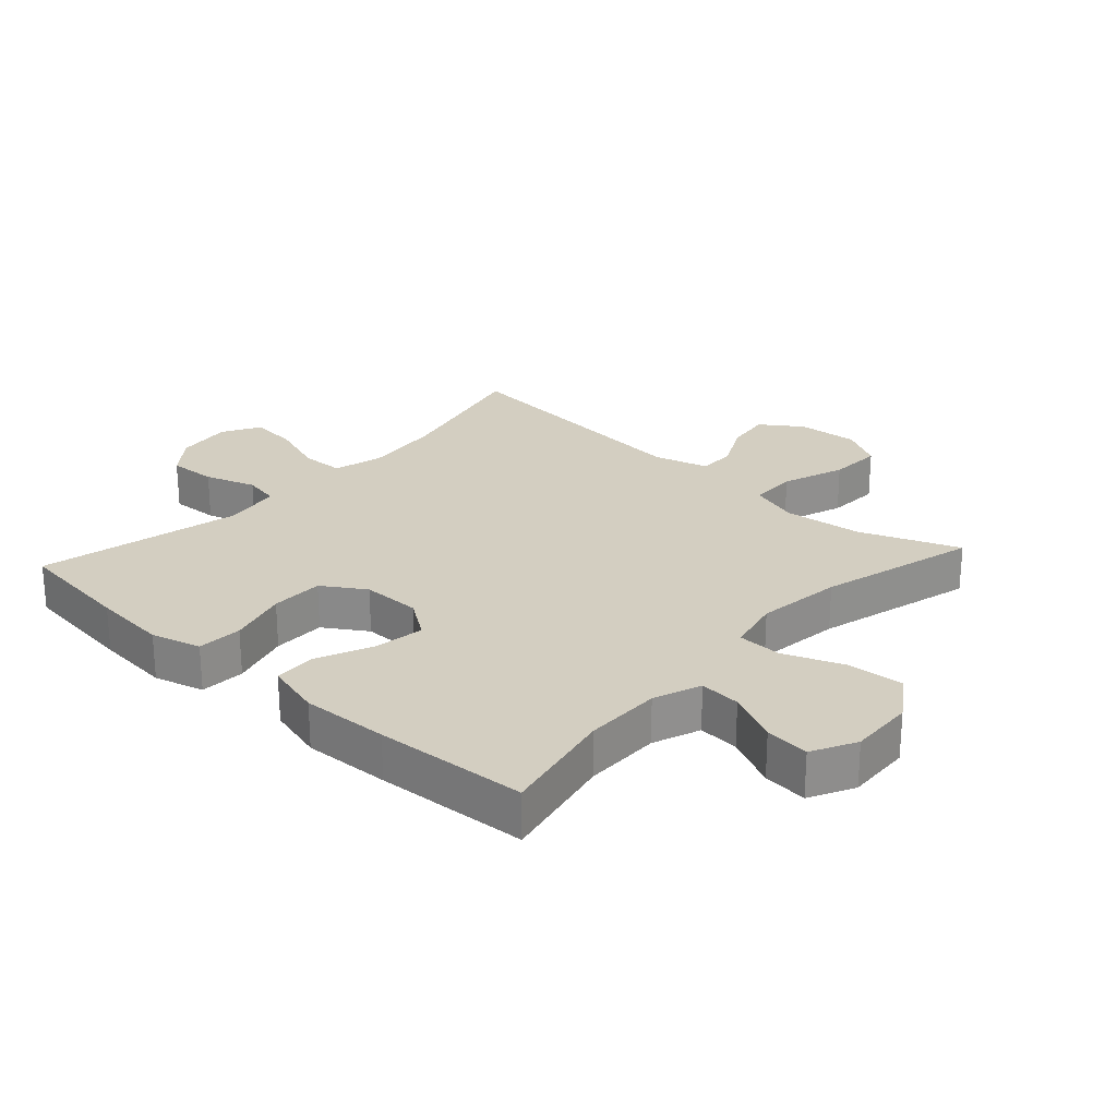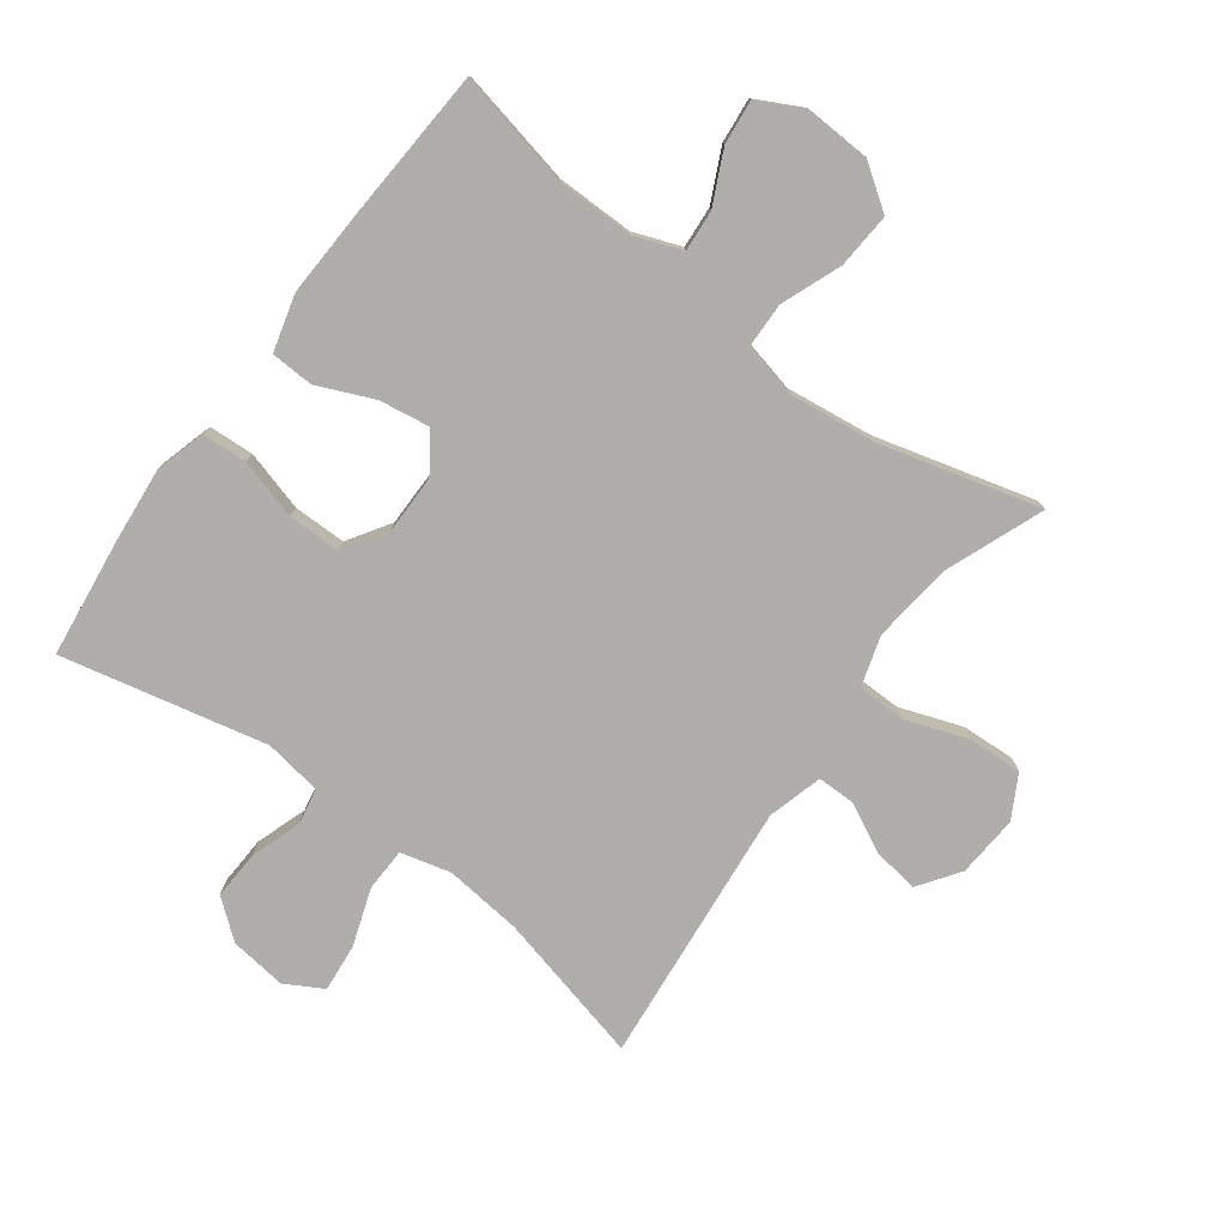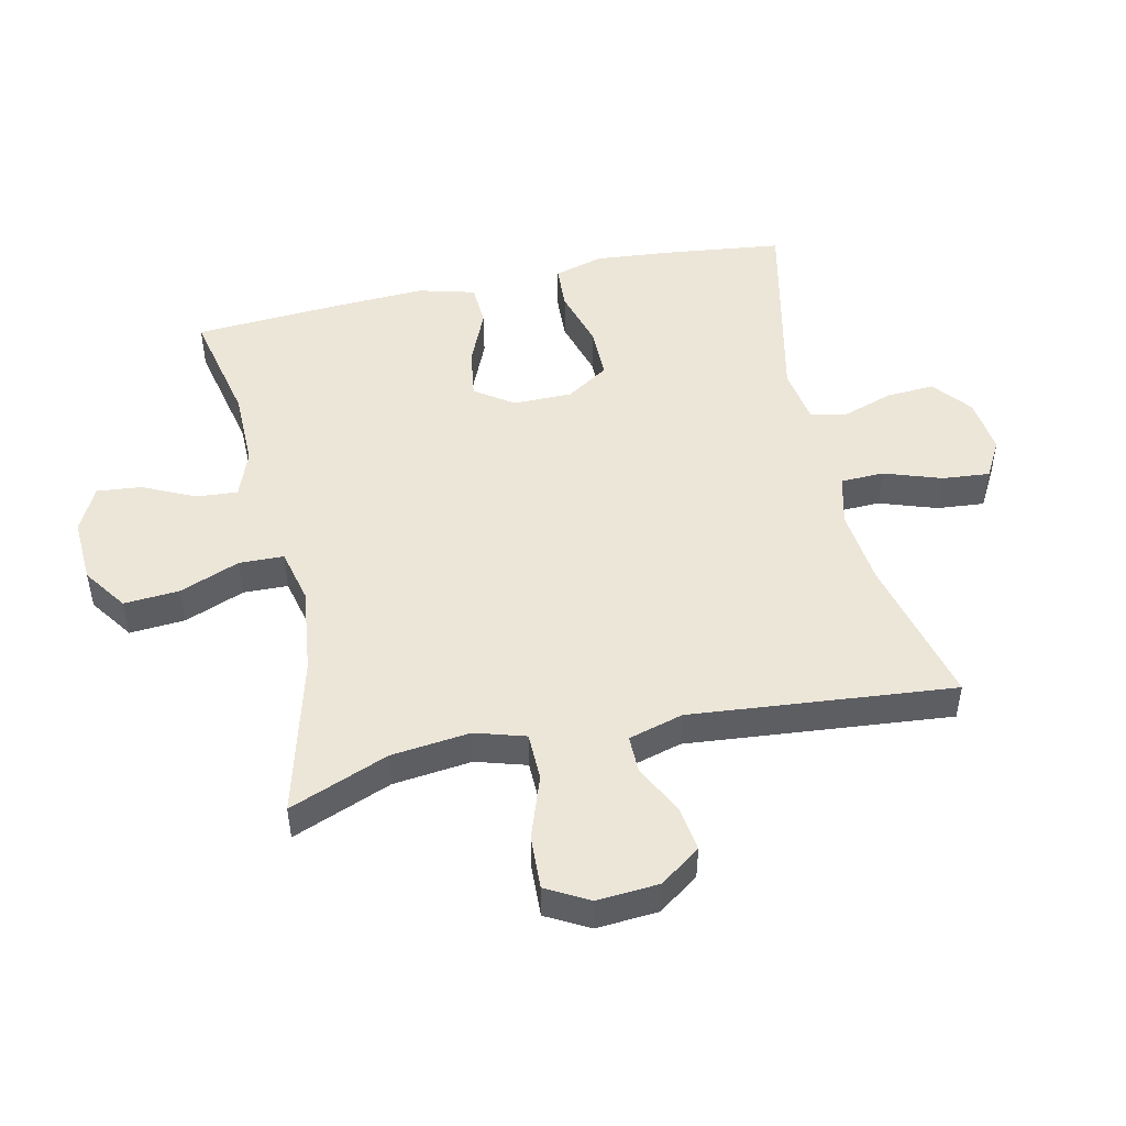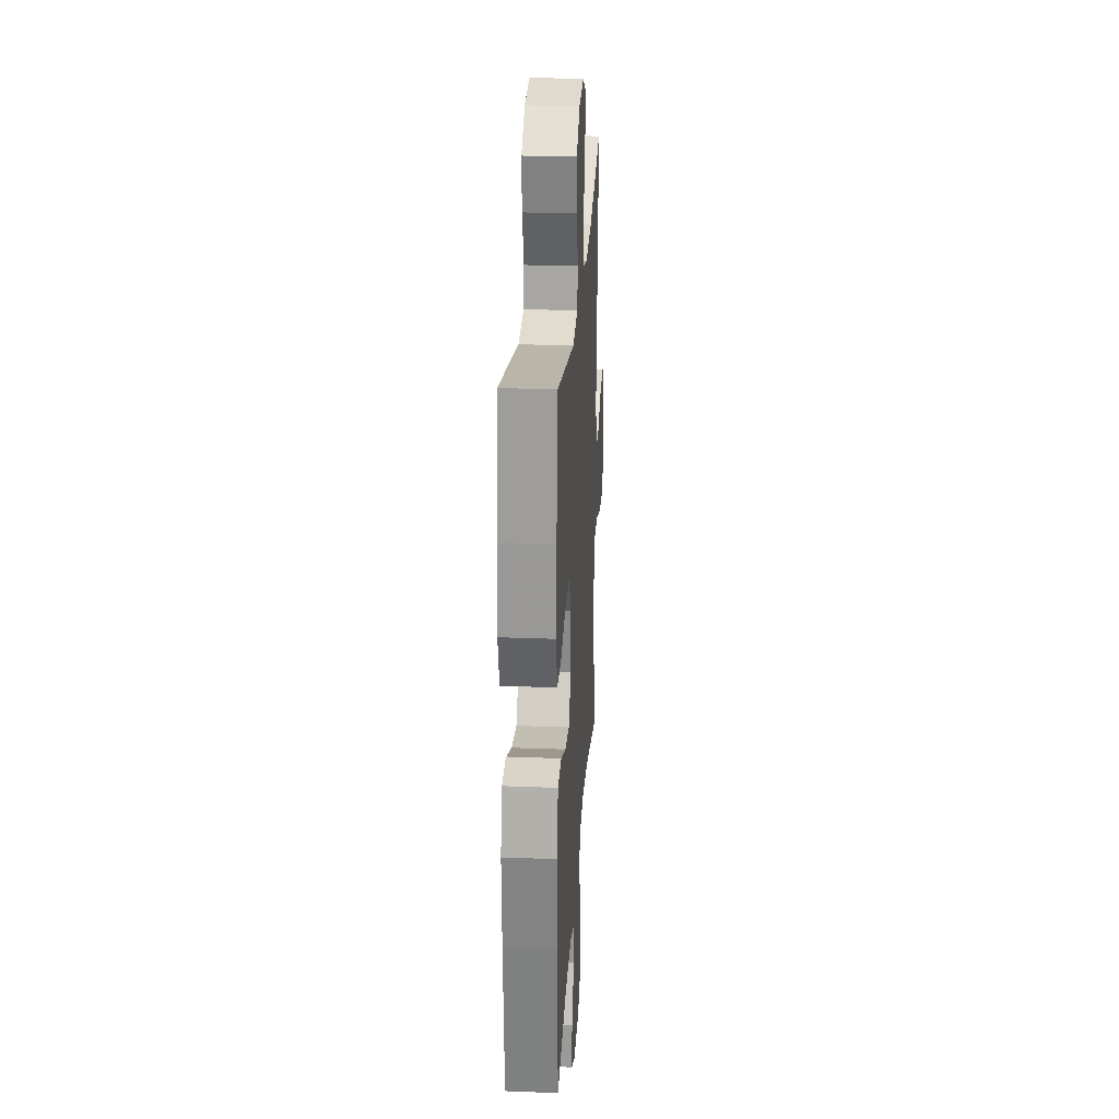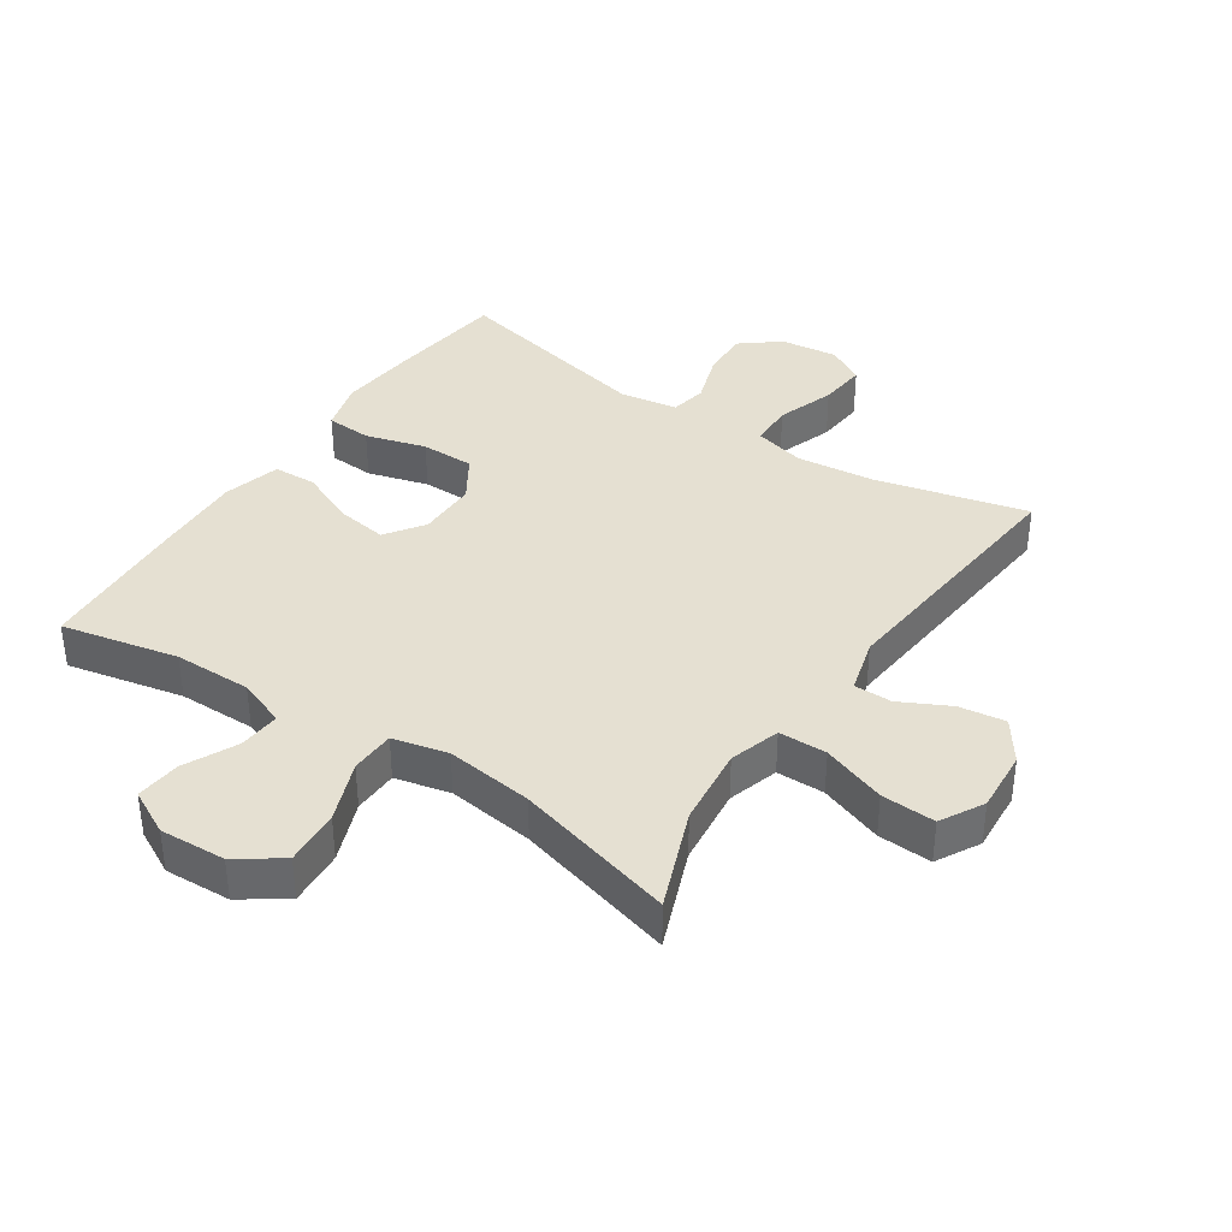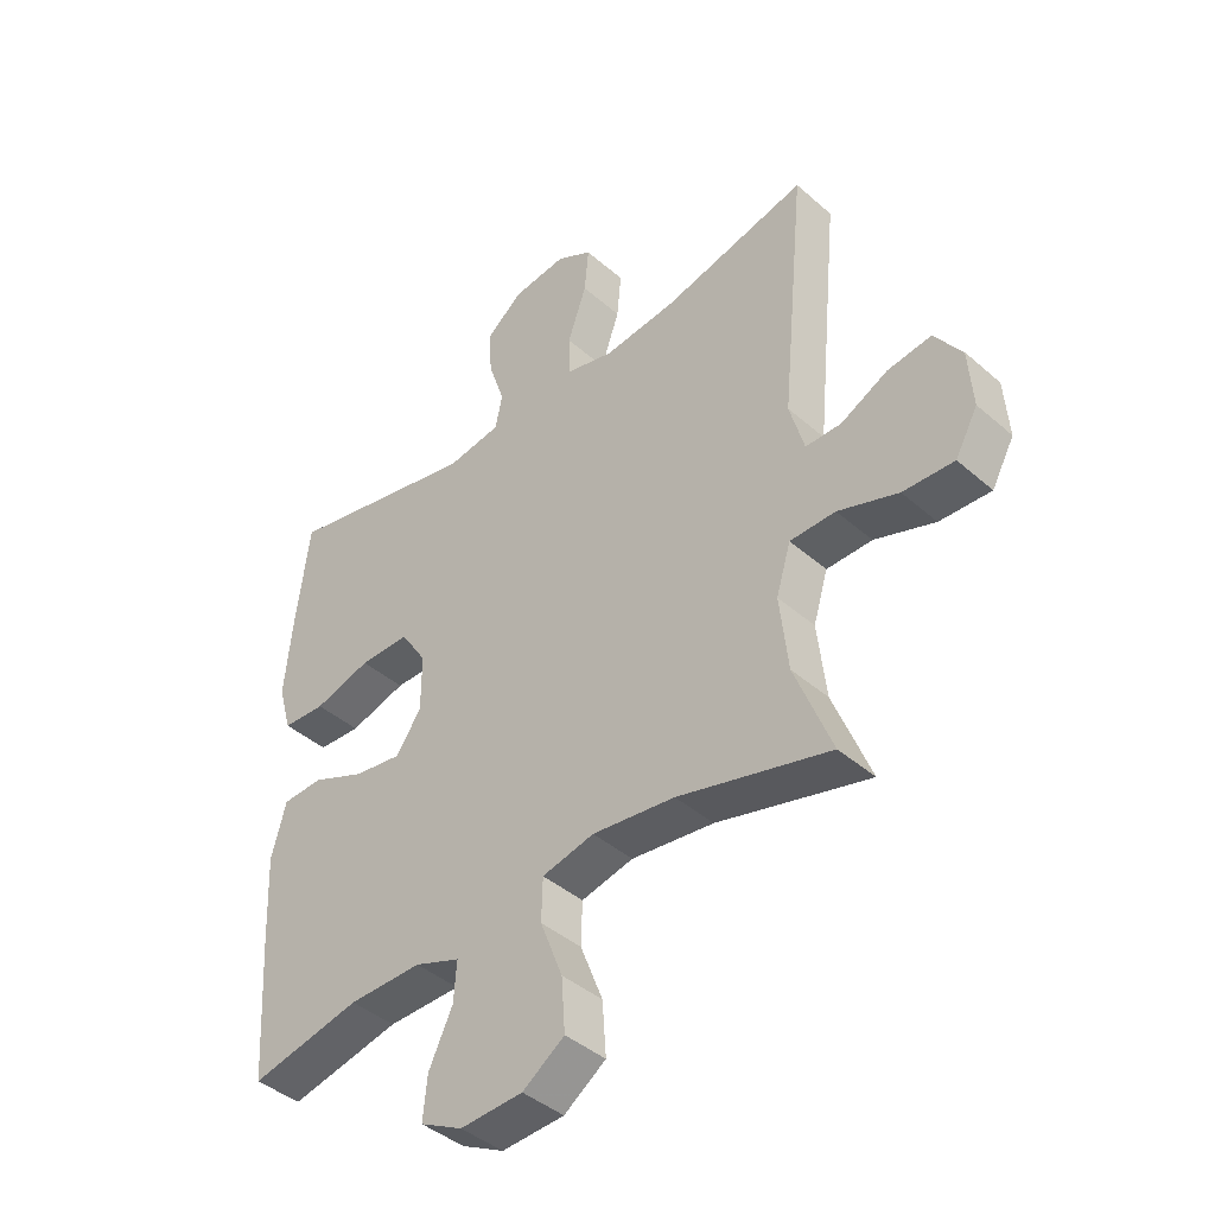
<metadata>
{"format":"obj","ext":"obj","renderer":"f3d","projection":"perspective","resolution":1024,"background":"white","views":[{"elev":25.1,"azim":132.3,"up":"+Y"},{"elev":-77.6,"azim":143.5,"up":"+Y"},{"elev":48.8,"azim":-102.6,"up":"+Y"},{"elev":26.0,"azim":93.5,"up":"+Z"},{"elev":37.7,"azim":-146.2,"up":"+Y"},{"elev":-42.1,"azim":-136.2,"up":"+Z"}]}
</metadata>
<code>
v 0.5 0.07 -0.5
v 0.318 0.07 -0.461
v 0.197 0.07 -0.46
v 0.122 0.07 -0.488
v 0.127 0.07 -0.553
v 0.166 0.07 -0.635
v 0.173 0.07 -0.705
v 0.103 0.07 -0.741
v 0 0.07 -0.736
v -0.069 0.07 -0.688
v -0.063 0.07 -0.601
v -0.026 0.07 -0.506
v -0.028 0.07 -0.436
v -0.114 0.07 -0.416
v -0.25 0.07 -0.433
v -0.5 0.07 -0.5
v -0.439 0.07 -0.344
v -0.425 0.07 -0.22
v -0.449 0.07 -0.141
v -0.524 0.07 -0.14
v -0.623 0.07 -0.175
v -0.707 0.07 -0.179
v -0.744 0.07 -0.112
v -0.737 0.07 -0.015
v -0.692 0.07 0.049
v -0.62 0.07 0.039
v -0.543 0.07 0
v -0.484 0.07 0
v -0.46 0.07 0.086
v -0.5 0.07 0.5
v -0.263 0.07 0.442
v -0.142 0.07 0.429
v -0.063 0.07 0.449
v -0.061 0.07 0.517
v -0.092 0.07 0.607
v -0.099 0.07 0.682
v -0.04 0.07 0.715
v 0.049 0.07 0.704
v 0.109 0.07 0.656
v 0.105 0.07 0.58
v 0.078 0.07 0.5
v 0.089 0.07 0.443
v 0.179 0.07 0.429
v 0.5 0.07 0.5
v 0.523 0.07 0.313
v 0.534 0.07 0.194
v 0.512 0.07 0.116
v 0.441 0.07 0.112
v 0.347 0.07 0.139
v 0.264 0.07 0.139
v 0.221 0.07 0.072
v 0.221 0.07 -0.021
v 0.263 0.07 -0.081
v 0.342 0.07 -0.069
v 0.43 0.07 -0.031
v 0.497 0.07 -0.034
v 0.521 0.07 -0.123
v 0.515 0.07 -0.26
v 0.5 0 -0.5
v 0.318 0 -0.461
v 0.197 0 -0.46
v 0.122 0 -0.488
v 0.127 0 -0.553
v 0.166 0 -0.635
v 0.173 0 -0.705
v 0.103 0 -0.741
v 0 0 -0.736
v -0.069 0 -0.688
v -0.063 0 -0.601
v -0.026 0 -0.506
v -0.028 0 -0.436
v -0.114 0 -0.416
v -0.25 0 -0.433
v -0.5 0 -0.5
v -0.439 0 -0.344
v -0.425 0 -0.22
v -0.449 0 -0.141
v -0.524 0 -0.14
v -0.623 0 -0.175
v -0.707 0 -0.179
v -0.744 0 -0.112
v -0.737 0 -0.015
v -0.692 0 0.049
v -0.62 0 0.039
v -0.543 0 0
v -0.484 0 0
v -0.46 0 0.086
v -0.5 0 0.5
v -0.263 0 0.442
v -0.142 0 0.429
v -0.063 0 0.449
v -0.061 0 0.517
v -0.092 0 0.607
v -0.099 0 0.682
v -0.04 0 0.715
v 0.049 0 0.704
v 0.109 0 0.656
v 0.105 0 0.58
v 0.078 0 0.5
v 0.089 0 0.443
v 0.179 0 0.429
v 0.5 0 0.5
v 0.523 0 0.313
v 0.534 0 0.194
v 0.512 0 0.116
v 0.441 0 0.112
v 0.347 0 0.139
v 0.264 0 0.139
v 0.221 0 0.072
v 0.221 0 -0.021
v 0.263 0 -0.081
v 0.342 0 -0.069
v 0.43 0 -0.031
v 0.497 0 -0.034
v 0.521 0 -0.123
v 0.515 0 -0.26
f 57 58 1 2
f 54 55 56 57
f 53 54 57 2
f 52 53 2 3
f 51 52 3 4
f 46 47 48 49
f 46 49 50
f 43 44 45 46
f 42 43 46 50
f 38 39 40 41
f 36 37 38 41
f 34 35 36 41
f 33 34 41 42
f 32 33 42 50
f 29 30 31
f 28 29 31 32
f 24 25 26 27
f 24 27 28
f 23 24 28
f 20 21 22 23
f 19 20 23 28
f 18 19 28 32
f 15 16 17
f 14 15 17 18
f 13 14 18 32
f 9 10 11 12
f 9 12 13
f 8 9 13
f 5 6 7 8
f 4 5 8 13
f 51 4 13 32
f 32 50 51
f 60 59 116 115
f 115 114 113 112
f 60 115 112 111
f 61 60 111 110
f 62 61 110 109
f 107 106 105 104
f 108 107 104
f 104 103 102 101
f 108 104 101 100
f 99 98 97 96
f 99 96 95 94
f 99 94 93 92
f 100 99 92 91
f 108 100 91 90
f 89 88 87
f 90 89 87 86
f 85 84 83 82
f 86 85 82
f 86 82 81
f 81 80 79 78
f 86 81 78 77
f 90 86 77 76
f 75 74 73
f 76 75 73 72
f 90 76 72 71
f 70 69 68 67
f 71 70 67
f 71 67 66
f 66 65 64 63
f 71 66 63 62
f 90 71 62 109
f 109 108 90
f 1 59 60 2
f 2 60 61 3
f 3 61 62 4
f 4 62 63 5
f 5 63 64 6
f 6 64 65 7
f 7 65 66 8
f 8 66 67 9
f 9 67 68 10
f 10 68 69 11
f 11 69 70 12
f 12 70 71 13
f 13 71 72 14
f 14 72 73 15
f 15 73 74 16
f 16 74 75 17
f 17 75 76 18
f 18 76 77 19
f 19 77 78 20
f 20 78 79 21
f 21 79 80 22
f 22 80 81 23
f 23 81 82 24
f 24 82 83 25
f 25 83 84 26
f 26 84 85 27
f 27 85 86 28
f 28 86 87 29
f 29 87 88 30
f 30 88 89 31
f 31 89 90 32
f 32 90 91 33
f 33 91 92 34
f 34 92 93 35
f 35 93 94 36
f 36 94 95 37
f 37 95 96 38
f 38 96 97 39
f 39 97 98 40
f 40 98 99 41
f 41 99 100 42
f 42 100 101 43
f 43 101 102 44
f 44 102 103 45
f 45 103 104 46
f 46 104 105 47
f 47 105 106 48
f 48 106 107 49
f 49 107 108 50
f 50 108 109 51
f 51 109 110 52
f 52 110 111 53
f 53 111 112 54
f 54 112 113 55
f 55 113 114 56
f 56 114 115 57
f 57 115 116 58
f 58 116 59 1

</code>
